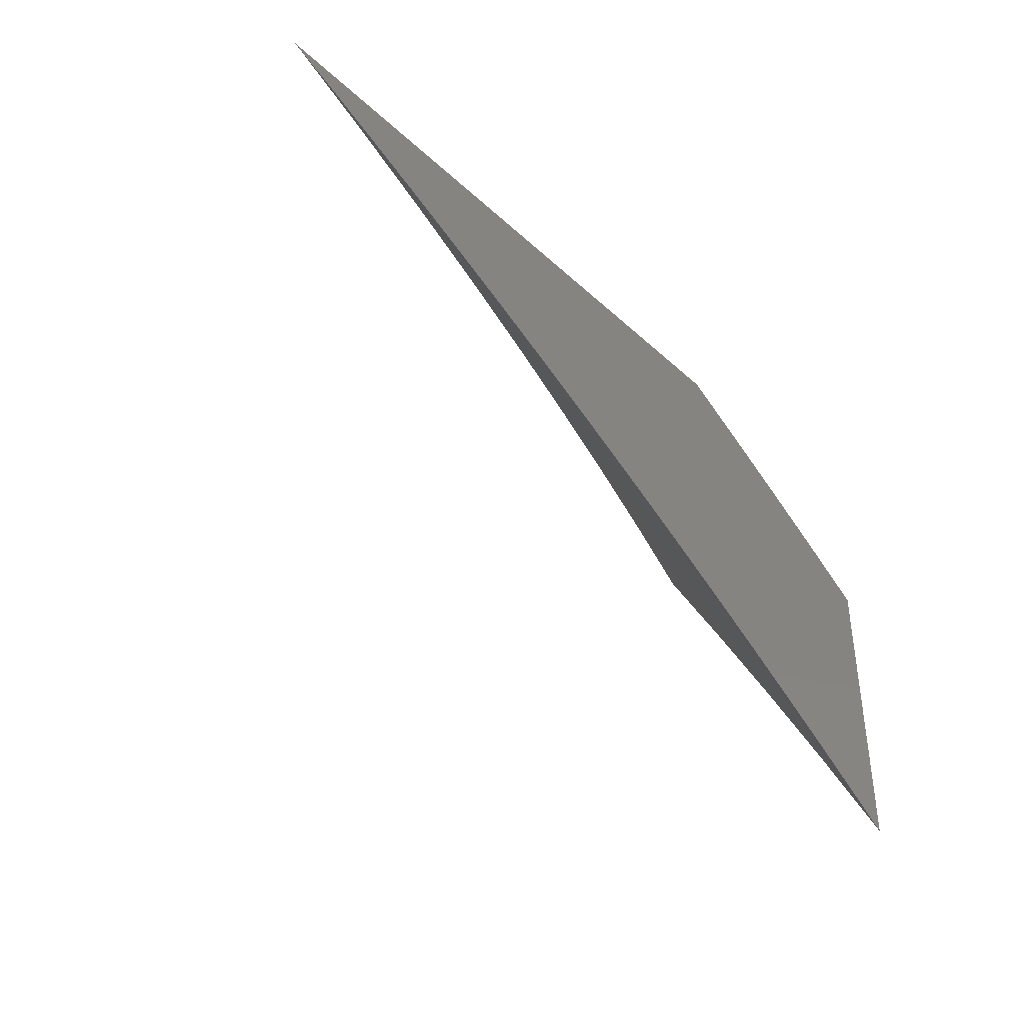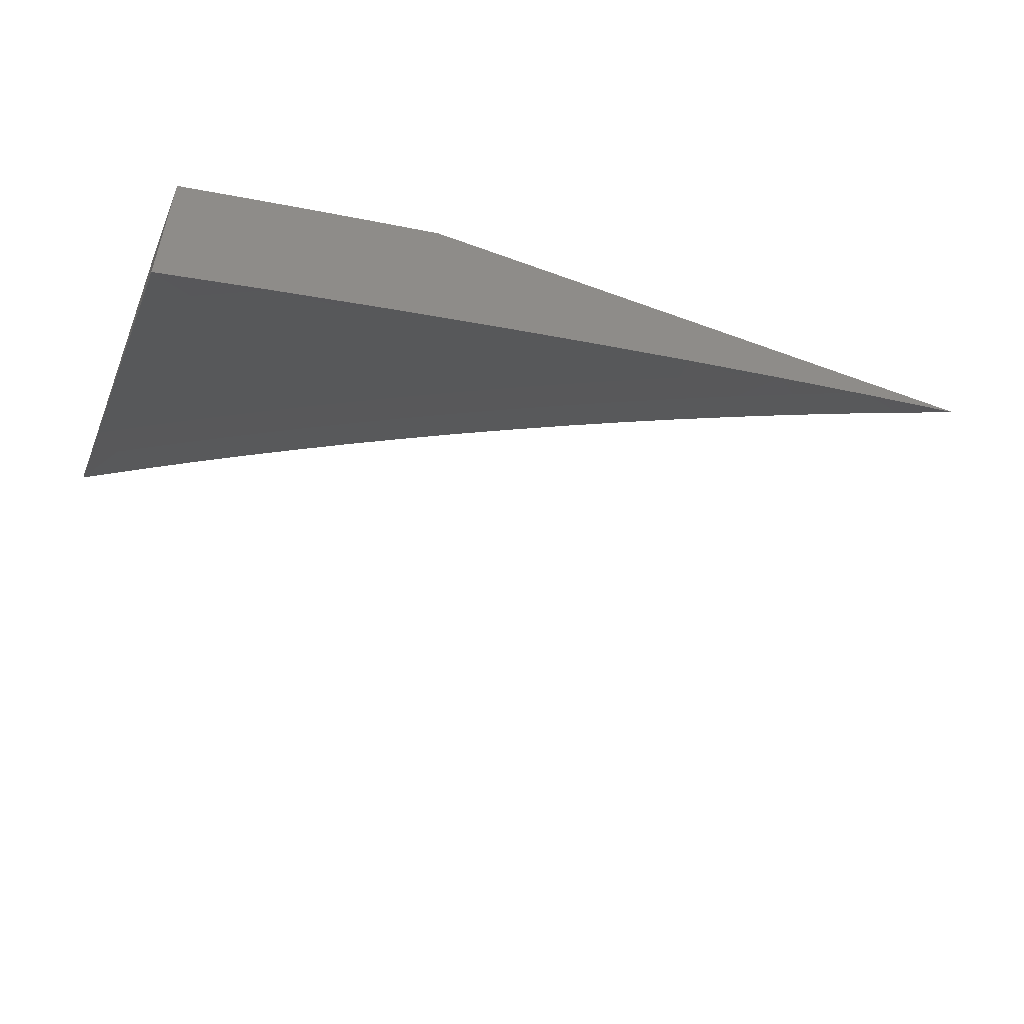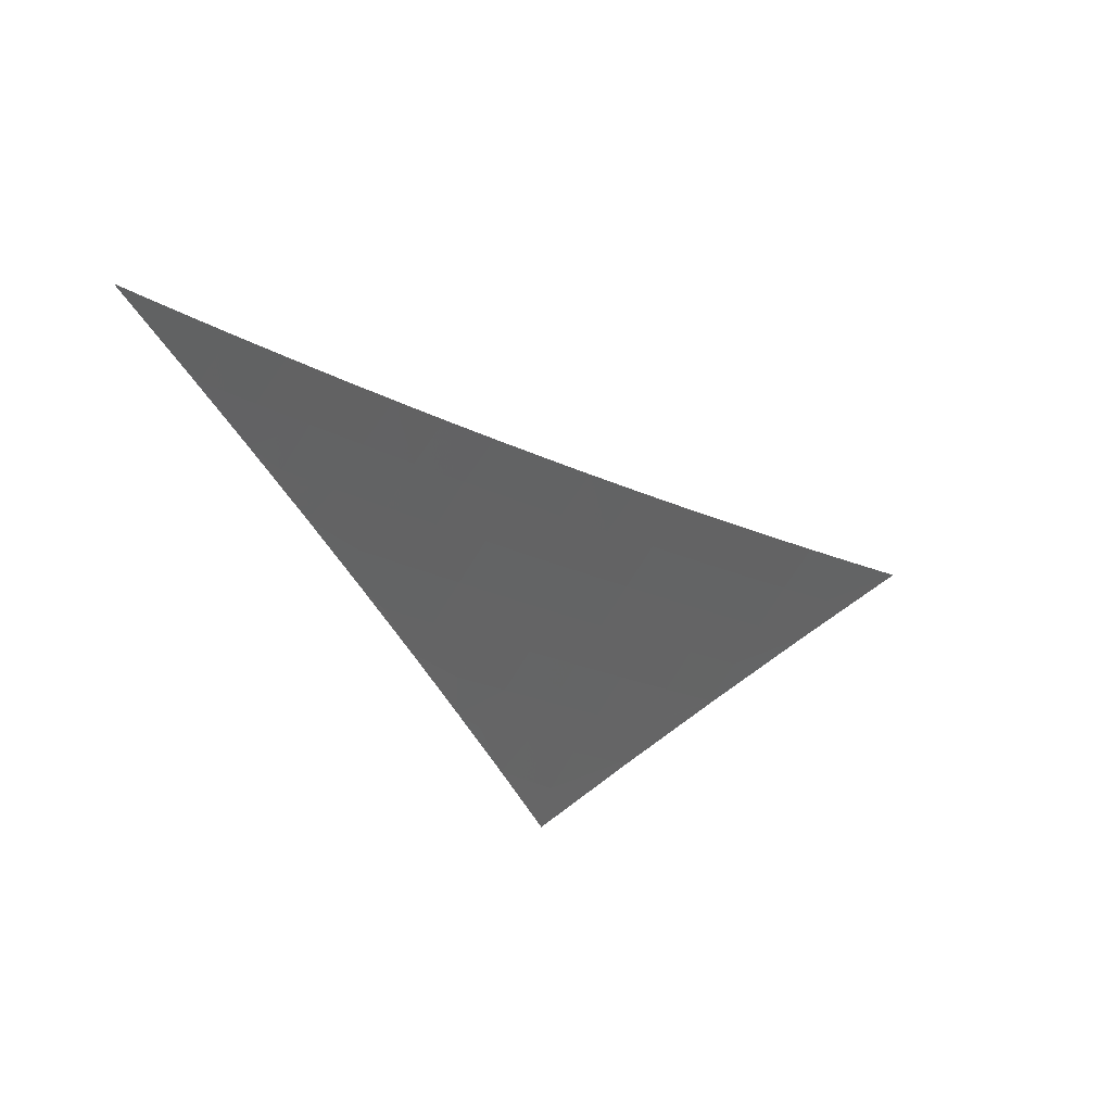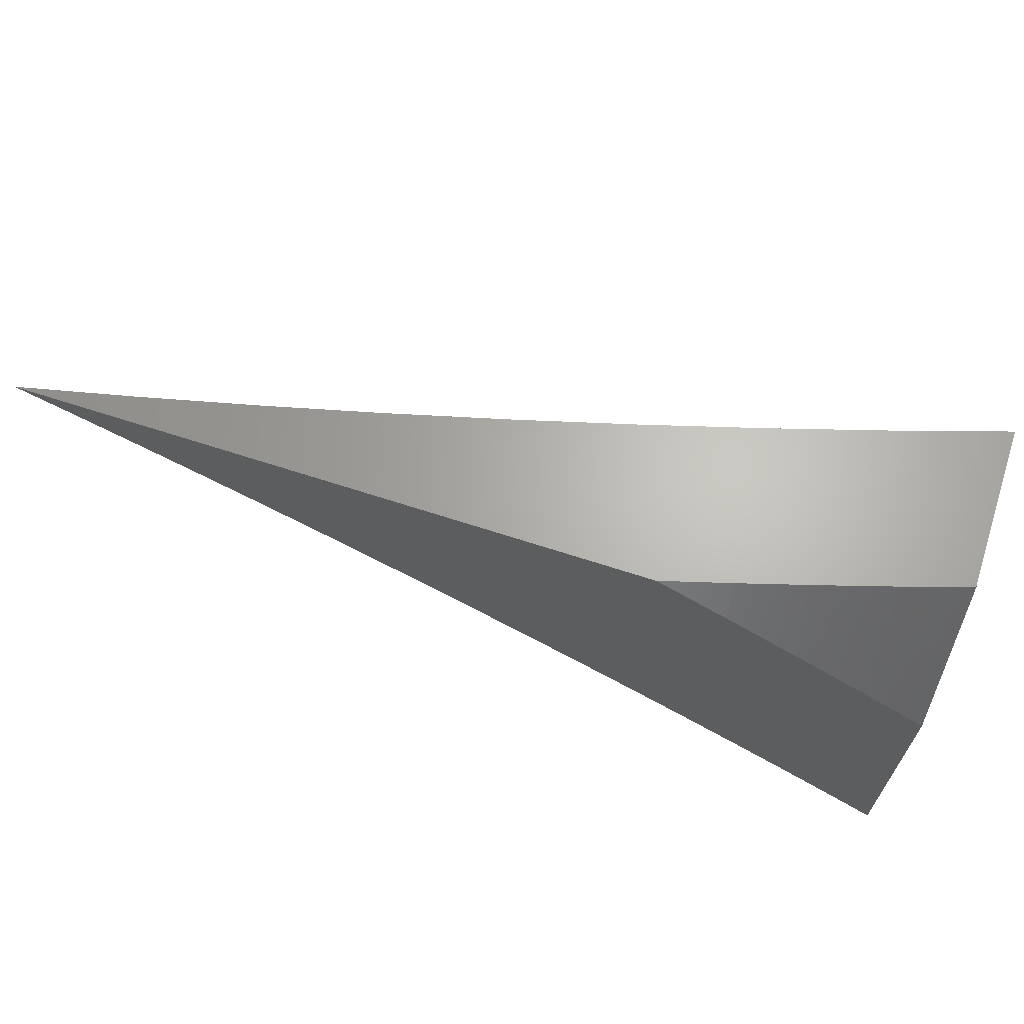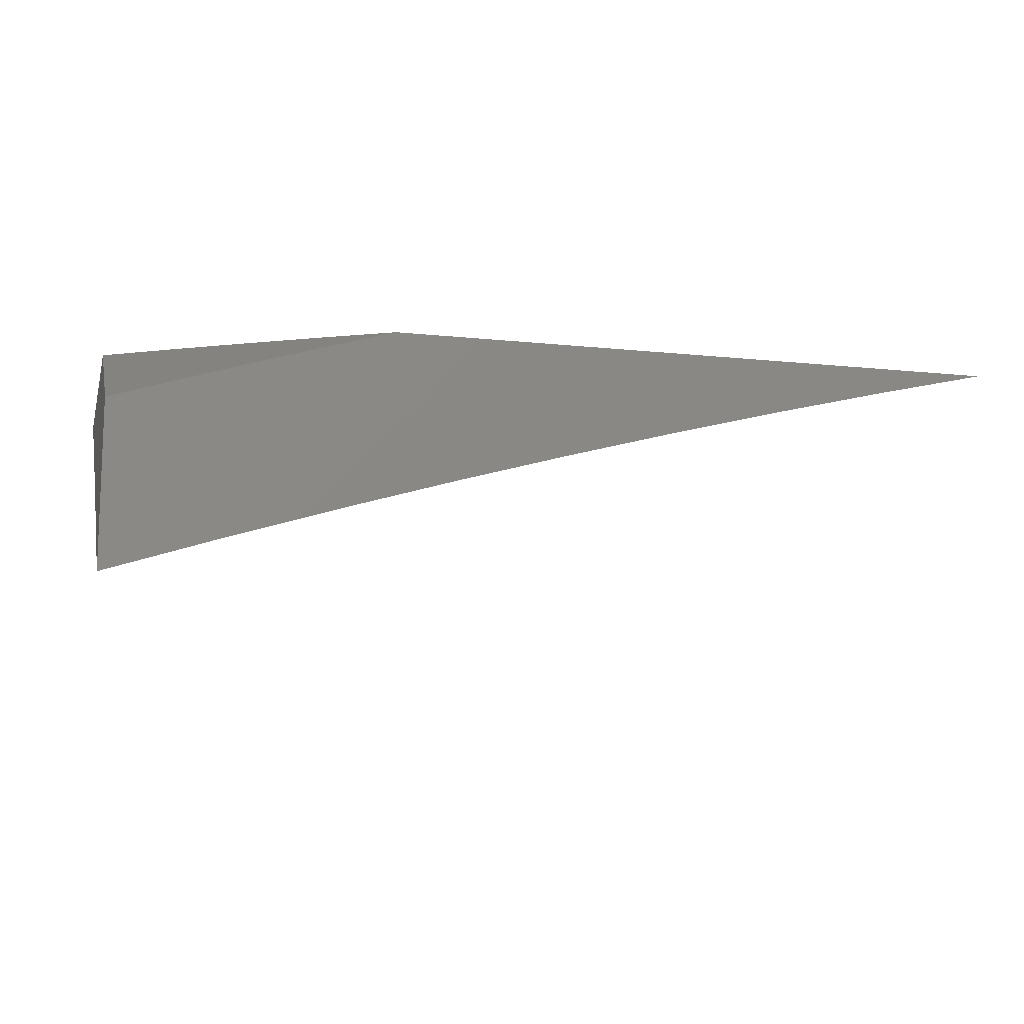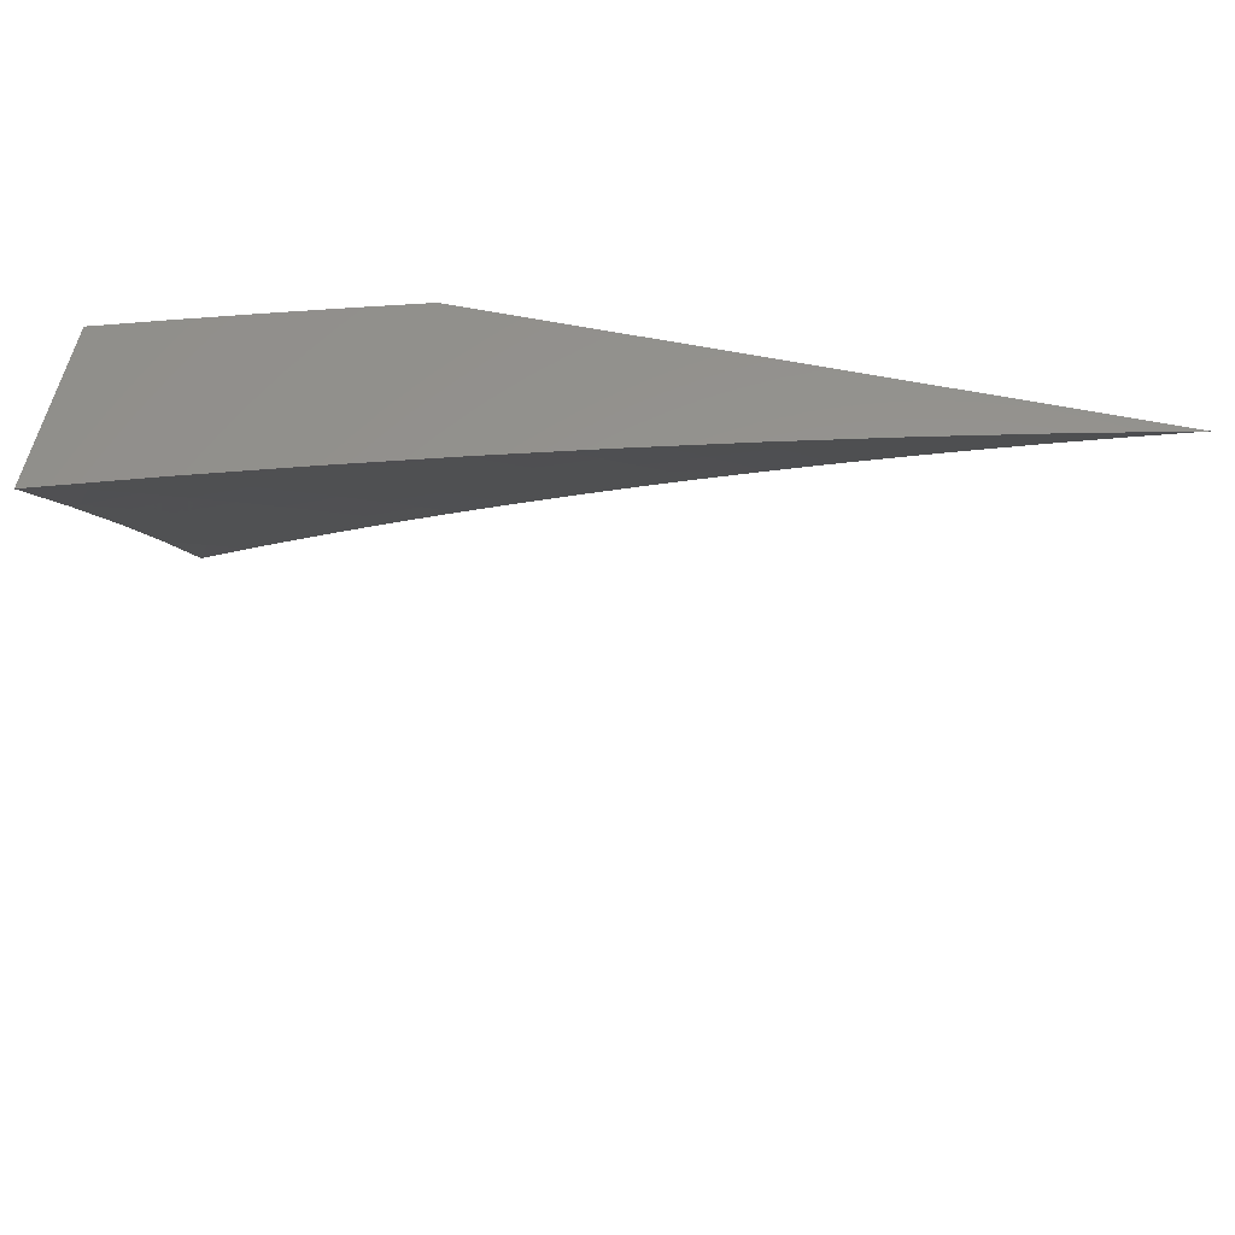
<metadata>
{"format":"stl","ext":"stl","renderer":"f3d","projection":"perspective","resolution":1024,"background":"white","views":[{"elev":-39.9,"azim":-48.4,"up":"+Y"},{"elev":-51.5,"azim":158.2,"up":"+Z"},{"elev":-25.7,"azim":-64.9,"up":"+Z"},{"elev":65.4,"azim":18.3,"up":"+Y"},{"elev":-11.6,"azim":165.5,"up":"+Z"},{"elev":57.8,"azim":-168.0,"up":"+Y"}]}
</metadata>
<code>
# stl→obj: 94 verts, 184 faces
v 2.732 5 10
v 2.8 4.964 10
v 2.799 5 9.98
v 2.866 5 9.96
v 2.867 4.927 10
v 2.899 4.983 9.959
v 2.933 4.964 9.959
v 2.933 5 9.939
v 3 5 9.918
v 2.967 4.945 9.959
v 2.984 4.935 9.959
v 2.934 4.89 10
v 3 4.926 9.959
v 3 4.851 10
v 3 4.662 9.941
v 3 4.548 10
v 2.973 4.622 9.971
v 2.947 4.581 10
v 2.894 4.613 10
v 2.919 4.655 9.971
v 2.841 4.645 10
v 2.865 4.687 9.971
v 2.787 4.676 10
v 2.81 4.719 9.971
v 2.733 4.706 10
v 2.756 4.75 9.971
v 2.679 4.736 10
v 2.7 4.78 9.971
v 2.624 4.765 10
v 2.645 4.809 9.971
v 2.569 4.794 10
v 2.589 4.838 9.971
v 2.514 4.822 10
v 2.533 4.866 9.971
v 2.458 4.849 10
v 2.477 4.894 9.971
v 2.402 4.876 10
v 2.421 4.921 9.971
v 2.346 4.902 10
v 2.365 4.947 9.971
v 2.289 4.927 10
v 2.308 4.972 9.971
v 2.232 4.952 10
v 2.251 4.997 9.971
v 2.229 5 9.974
v 2.341 5 9.947
v 2.175 4.976 10
v 2.118 5 10
v 2.451 5 9.919
v 2.386 4.991 9.941
v 2.562 5 9.889
v 2.521 4.98 9.911
v 2.443 4.964 9.941
v 2.672 5 9.858
v 2.601 4.995 9.881
v 2.578 4.952 9.911
v 2.556 4.909 9.941
v 2.499 4.937 9.941
v 2.782 5 9.826
v 2.738 4.979 9.85
v 2.715 4.937 9.881
v 2.658 4.966 9.881
v 2.692 4.894 9.911
v 2.635 4.924 9.911
v 2.668 4.852 9.941
v 2.612 4.881 9.941
v 2.891 5 9.792
v 2.82 4.991 9.819
v 2.796 4.949 9.85
v 2.772 4.907 9.881
v 2.748 4.864 9.911
v 2.724 4.822 9.941
v 3 5 9.757
v 2.959 4.968 9.788
v 2.877 4.959 9.819
v 2.853 4.917 9.85
v 2.829 4.876 9.881
v 2.804 4.834 9.911
v 2.78 4.792 9.941
v 3 4.888 9.82
v 2.991 4.894 9.819
v 2.934 4.927 9.819
v 2.966 4.853 9.85
v 2.91 4.885 9.85
v 2.941 4.812 9.881
v 2.885 4.844 9.881
v 2.916 4.77 9.911
v 2.86 4.802 9.911
v 2.89 4.729 9.941
v 2.835 4.761 9.941
v 3 4.776 9.881
v 2.997 4.779 9.881
v 2.971 4.738 9.911
v 2.945 4.696 9.941
f 1 2 3
f 3 2 4
f 4 2 5
f 4 5 6
f 6 5 7
f 6 7 8
f 8 7 9
f 9 7 10
f 9 10 11
f 11 10 12
f 11 12 13
f 13 12 14
f 5 12 7
f 7 12 10
f 13 9 11
f 8 4 6
f 15 16 17
f 17 16 18
f 17 18 19
f 17 19 20
f 20 19 21
f 20 21 22
f 22 21 23
f 22 23 24
f 24 23 25
f 24 25 26
f 26 25 27
f 26 27 28
f 28 27 29
f 28 29 30
f 30 29 31
f 30 31 32
f 32 31 33
f 32 33 34
f 34 33 35
f 34 35 36
f 36 35 37
f 36 37 38
f 38 37 39
f 38 39 40
f 40 39 41
f 40 41 42
f 42 41 43
f 42 43 44
f 44 43 45
f 44 45 46
f 43 47 45
f 45 47 48
f 49 50 46
f 46 50 40
f 46 40 42
f 51 52 49
f 49 52 53
f 49 53 50
f 50 53 38
f 50 38 40
f 54 55 51
f 51 55 56
f 51 56 52
f 52 56 57
f 52 57 58
f 58 57 34
f 58 34 36
f 59 60 54
f 54 60 61
f 54 61 62
f 62 61 63
f 62 63 64
f 64 63 65
f 64 65 66
f 66 65 30
f 66 30 32
f 67 68 59
f 59 68 69
f 59 69 60
f 60 69 70
f 60 70 61
f 61 70 71
f 61 71 63
f 63 71 72
f 63 72 65
f 65 72 28
f 65 28 30
f 73 74 67
f 67 74 75
f 67 75 68
f 68 75 76
f 68 76 69
f 69 76 77
f 69 77 70
f 70 77 78
f 70 78 71
f 71 78 79
f 71 79 72
f 72 79 26
f 72 26 28
f 73 80 74
f 74 80 81
f 74 81 82
f 82 81 83
f 82 83 84
f 84 83 85
f 84 85 86
f 86 85 87
f 86 87 88
f 88 87 89
f 88 89 90
f 90 89 22
f 90 22 24
f 81 80 83
f 83 80 91
f 83 91 92
f 92 91 93
f 92 93 85
f 85 93 87
f 91 15 93
f 93 15 94
f 93 94 87
f 87 94 89
f 94 15 17
f 44 46 42
f 89 94 20
f 20 94 17
f 22 89 20
f 83 92 85
f 26 79 24
f 24 79 90
f 79 78 90
f 90 78 88
f 78 77 88
f 88 77 86
f 77 76 86
f 86 76 84
f 75 74 82
f 76 75 84
f 84 75 82
f 34 57 32
f 32 57 66
f 57 56 66
f 66 56 64
f 56 55 64
f 64 55 62
f 55 54 62
f 53 52 58
f 38 53 36
f 36 53 58
f 13 91 9
f 9 91 80
f 9 80 73
f 13 14 91
f 91 14 15
f 15 14 16
f 12 27 14
f 14 27 25
f 14 25 23
f 27 12 29
f 29 12 5
f 29 5 31
f 31 5 2
f 31 2 33
f 33 2 35
f 35 2 1
f 35 1 37
f 37 1 39
f 39 1 41
f 41 1 43
f 43 1 47
f 47 1 48
f 23 21 14
f 14 21 19
f 14 19 18
f 18 16 14
f 3 49 1
f 1 49 46
f 1 46 45
f 49 3 51
f 51 3 4
f 51 4 8
f 51 8 54
f 54 8 9
f 54 9 59
f 59 9 67
f 67 9 73
f 45 48 1

</code>
